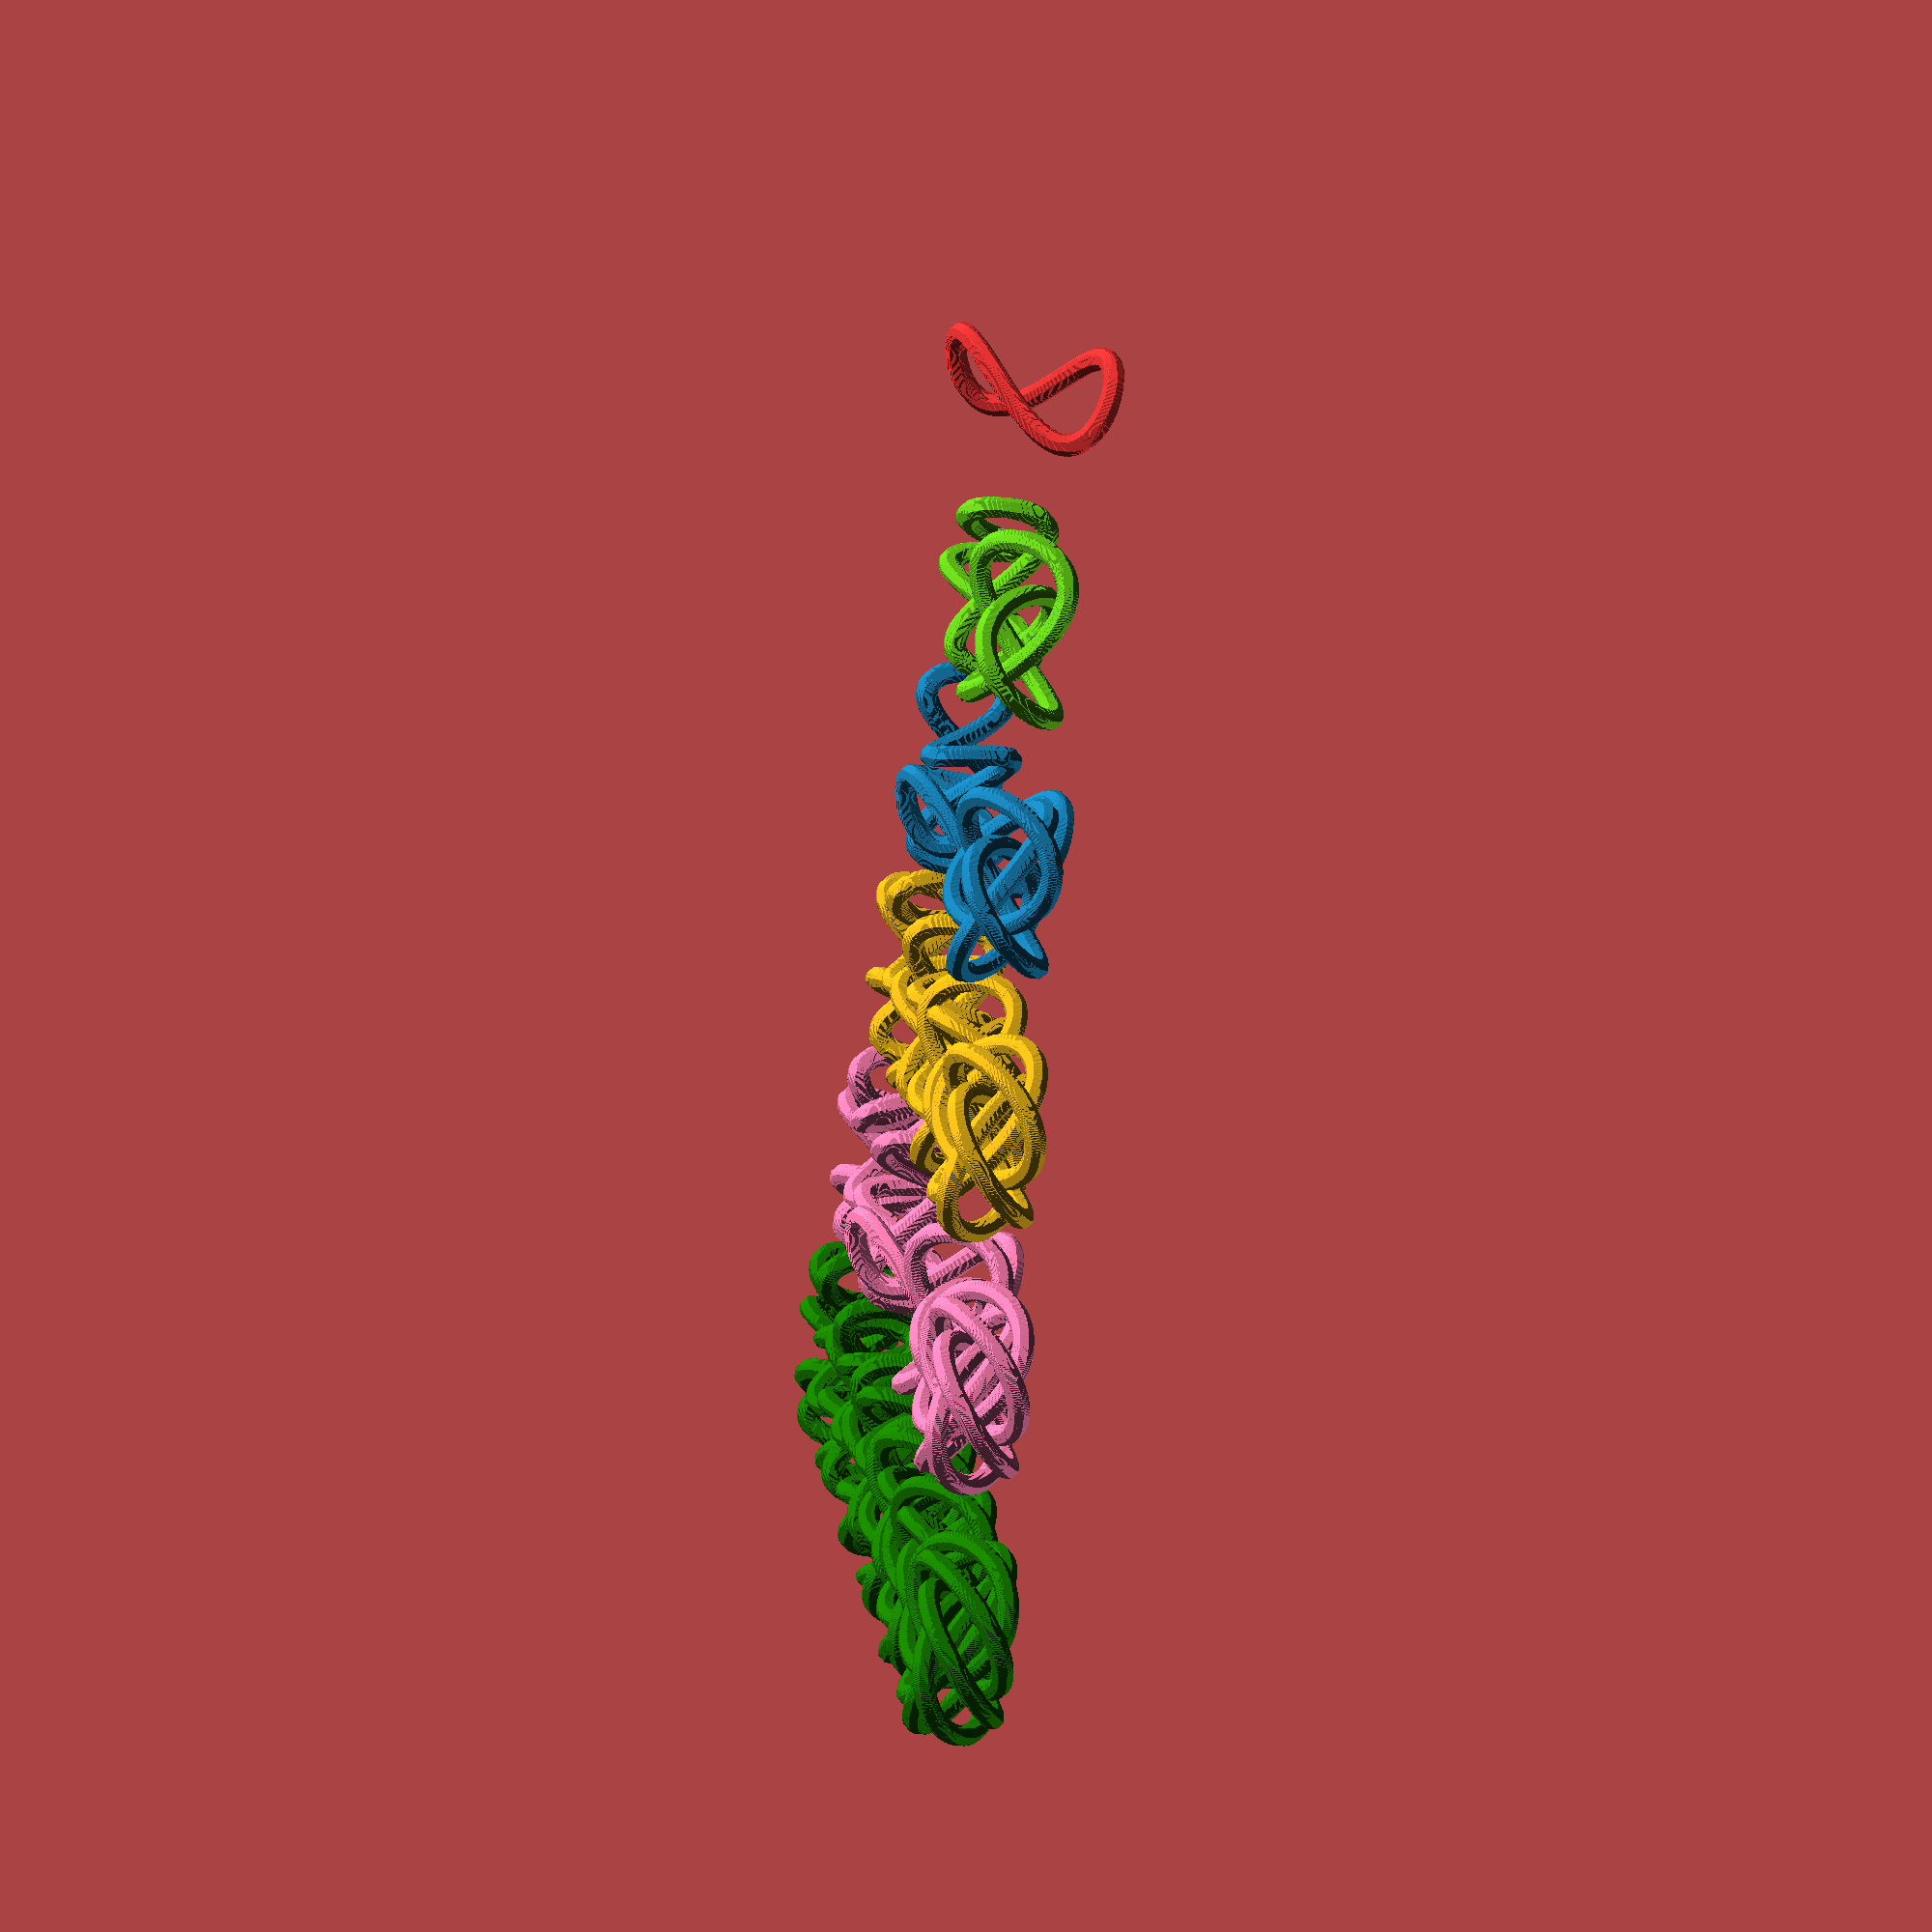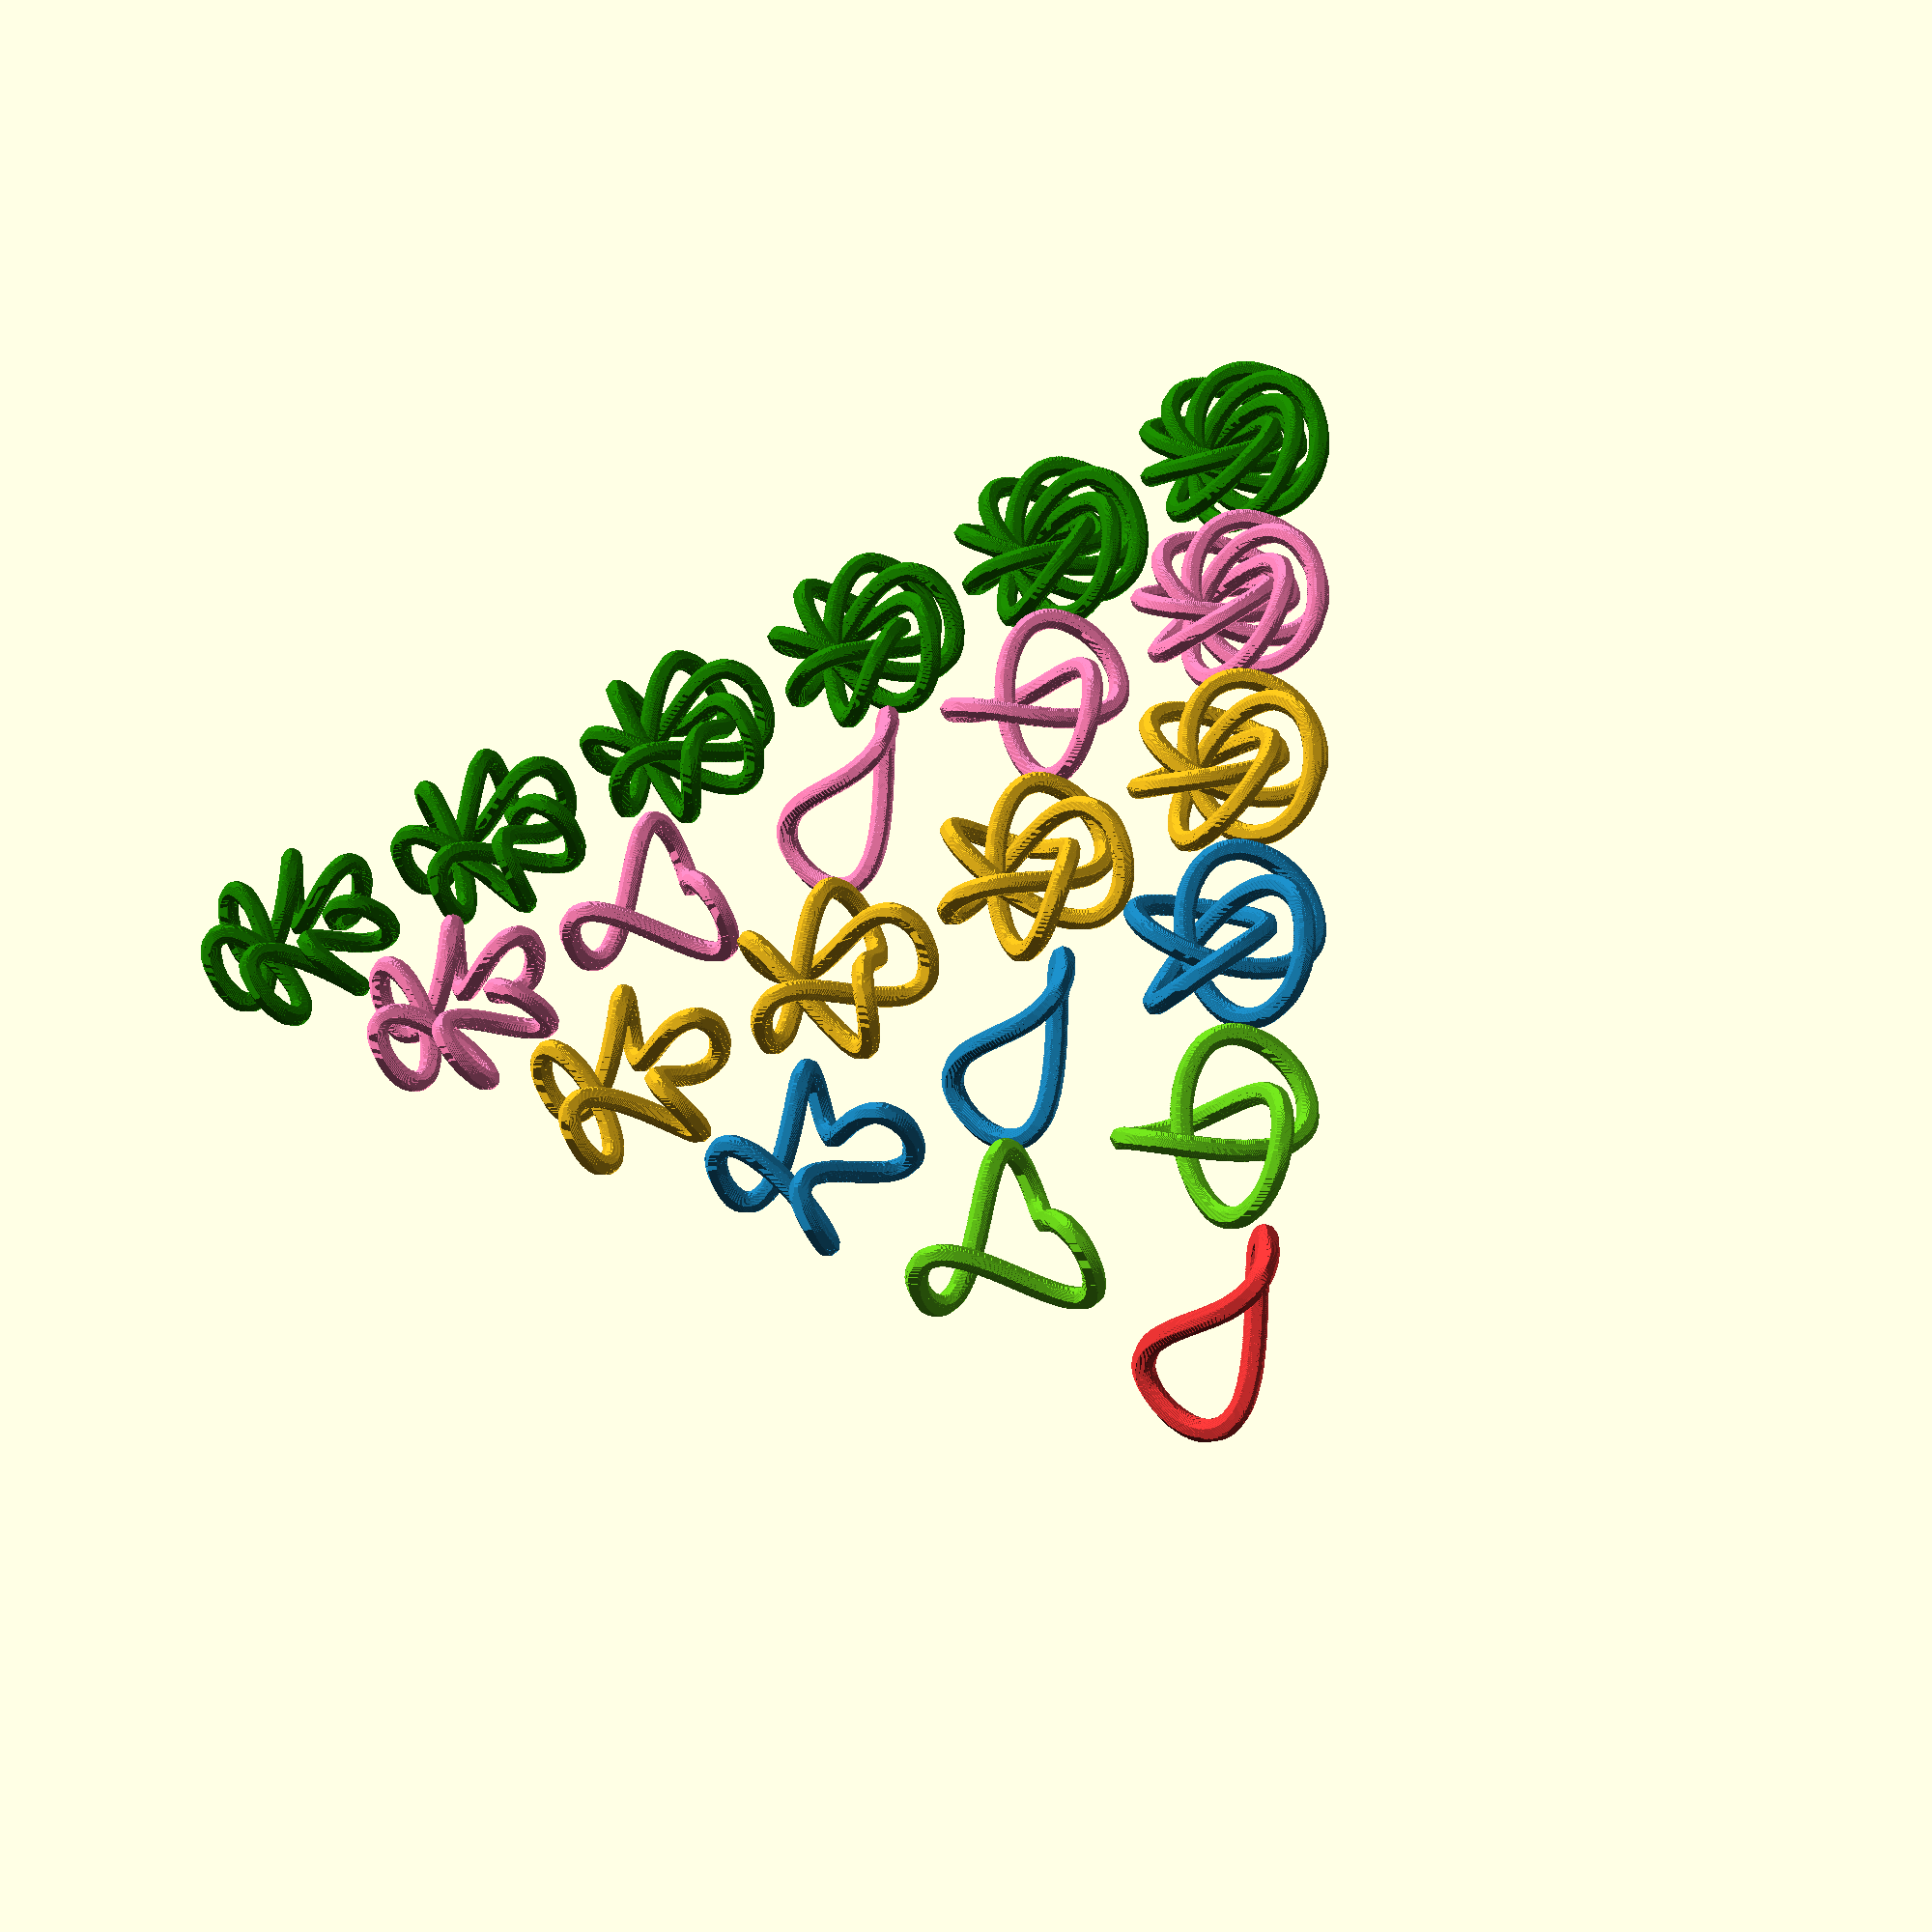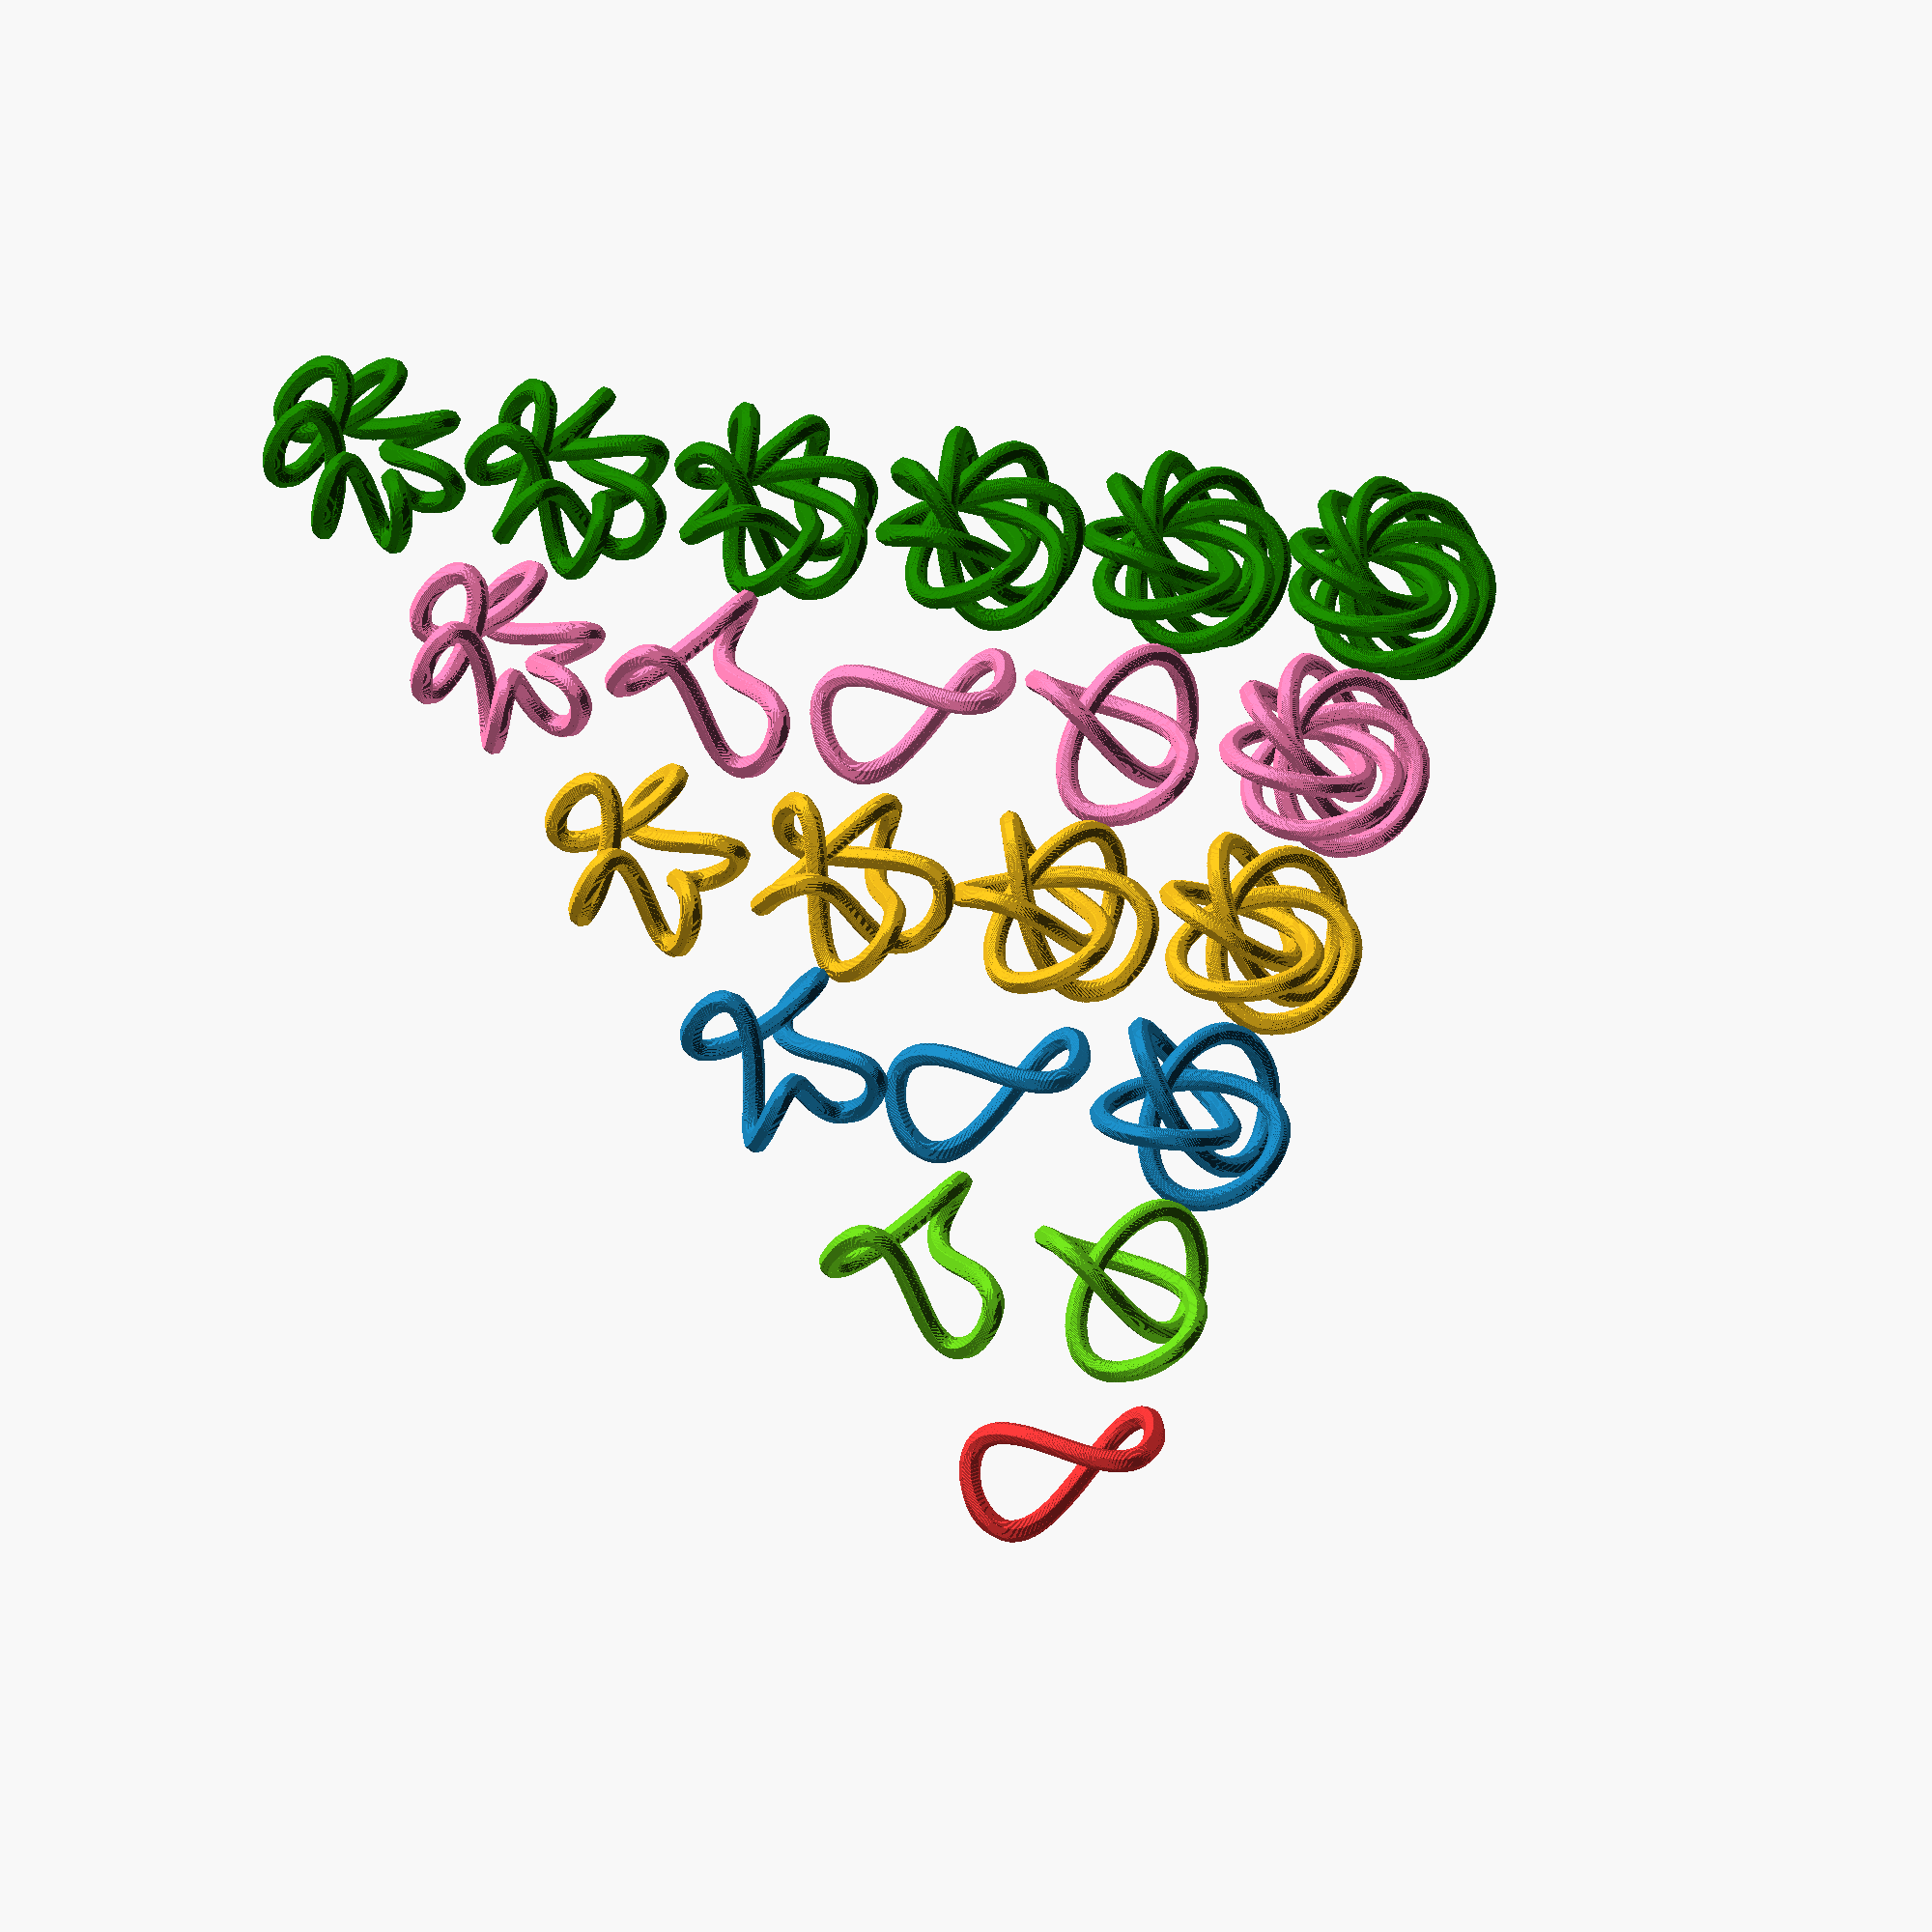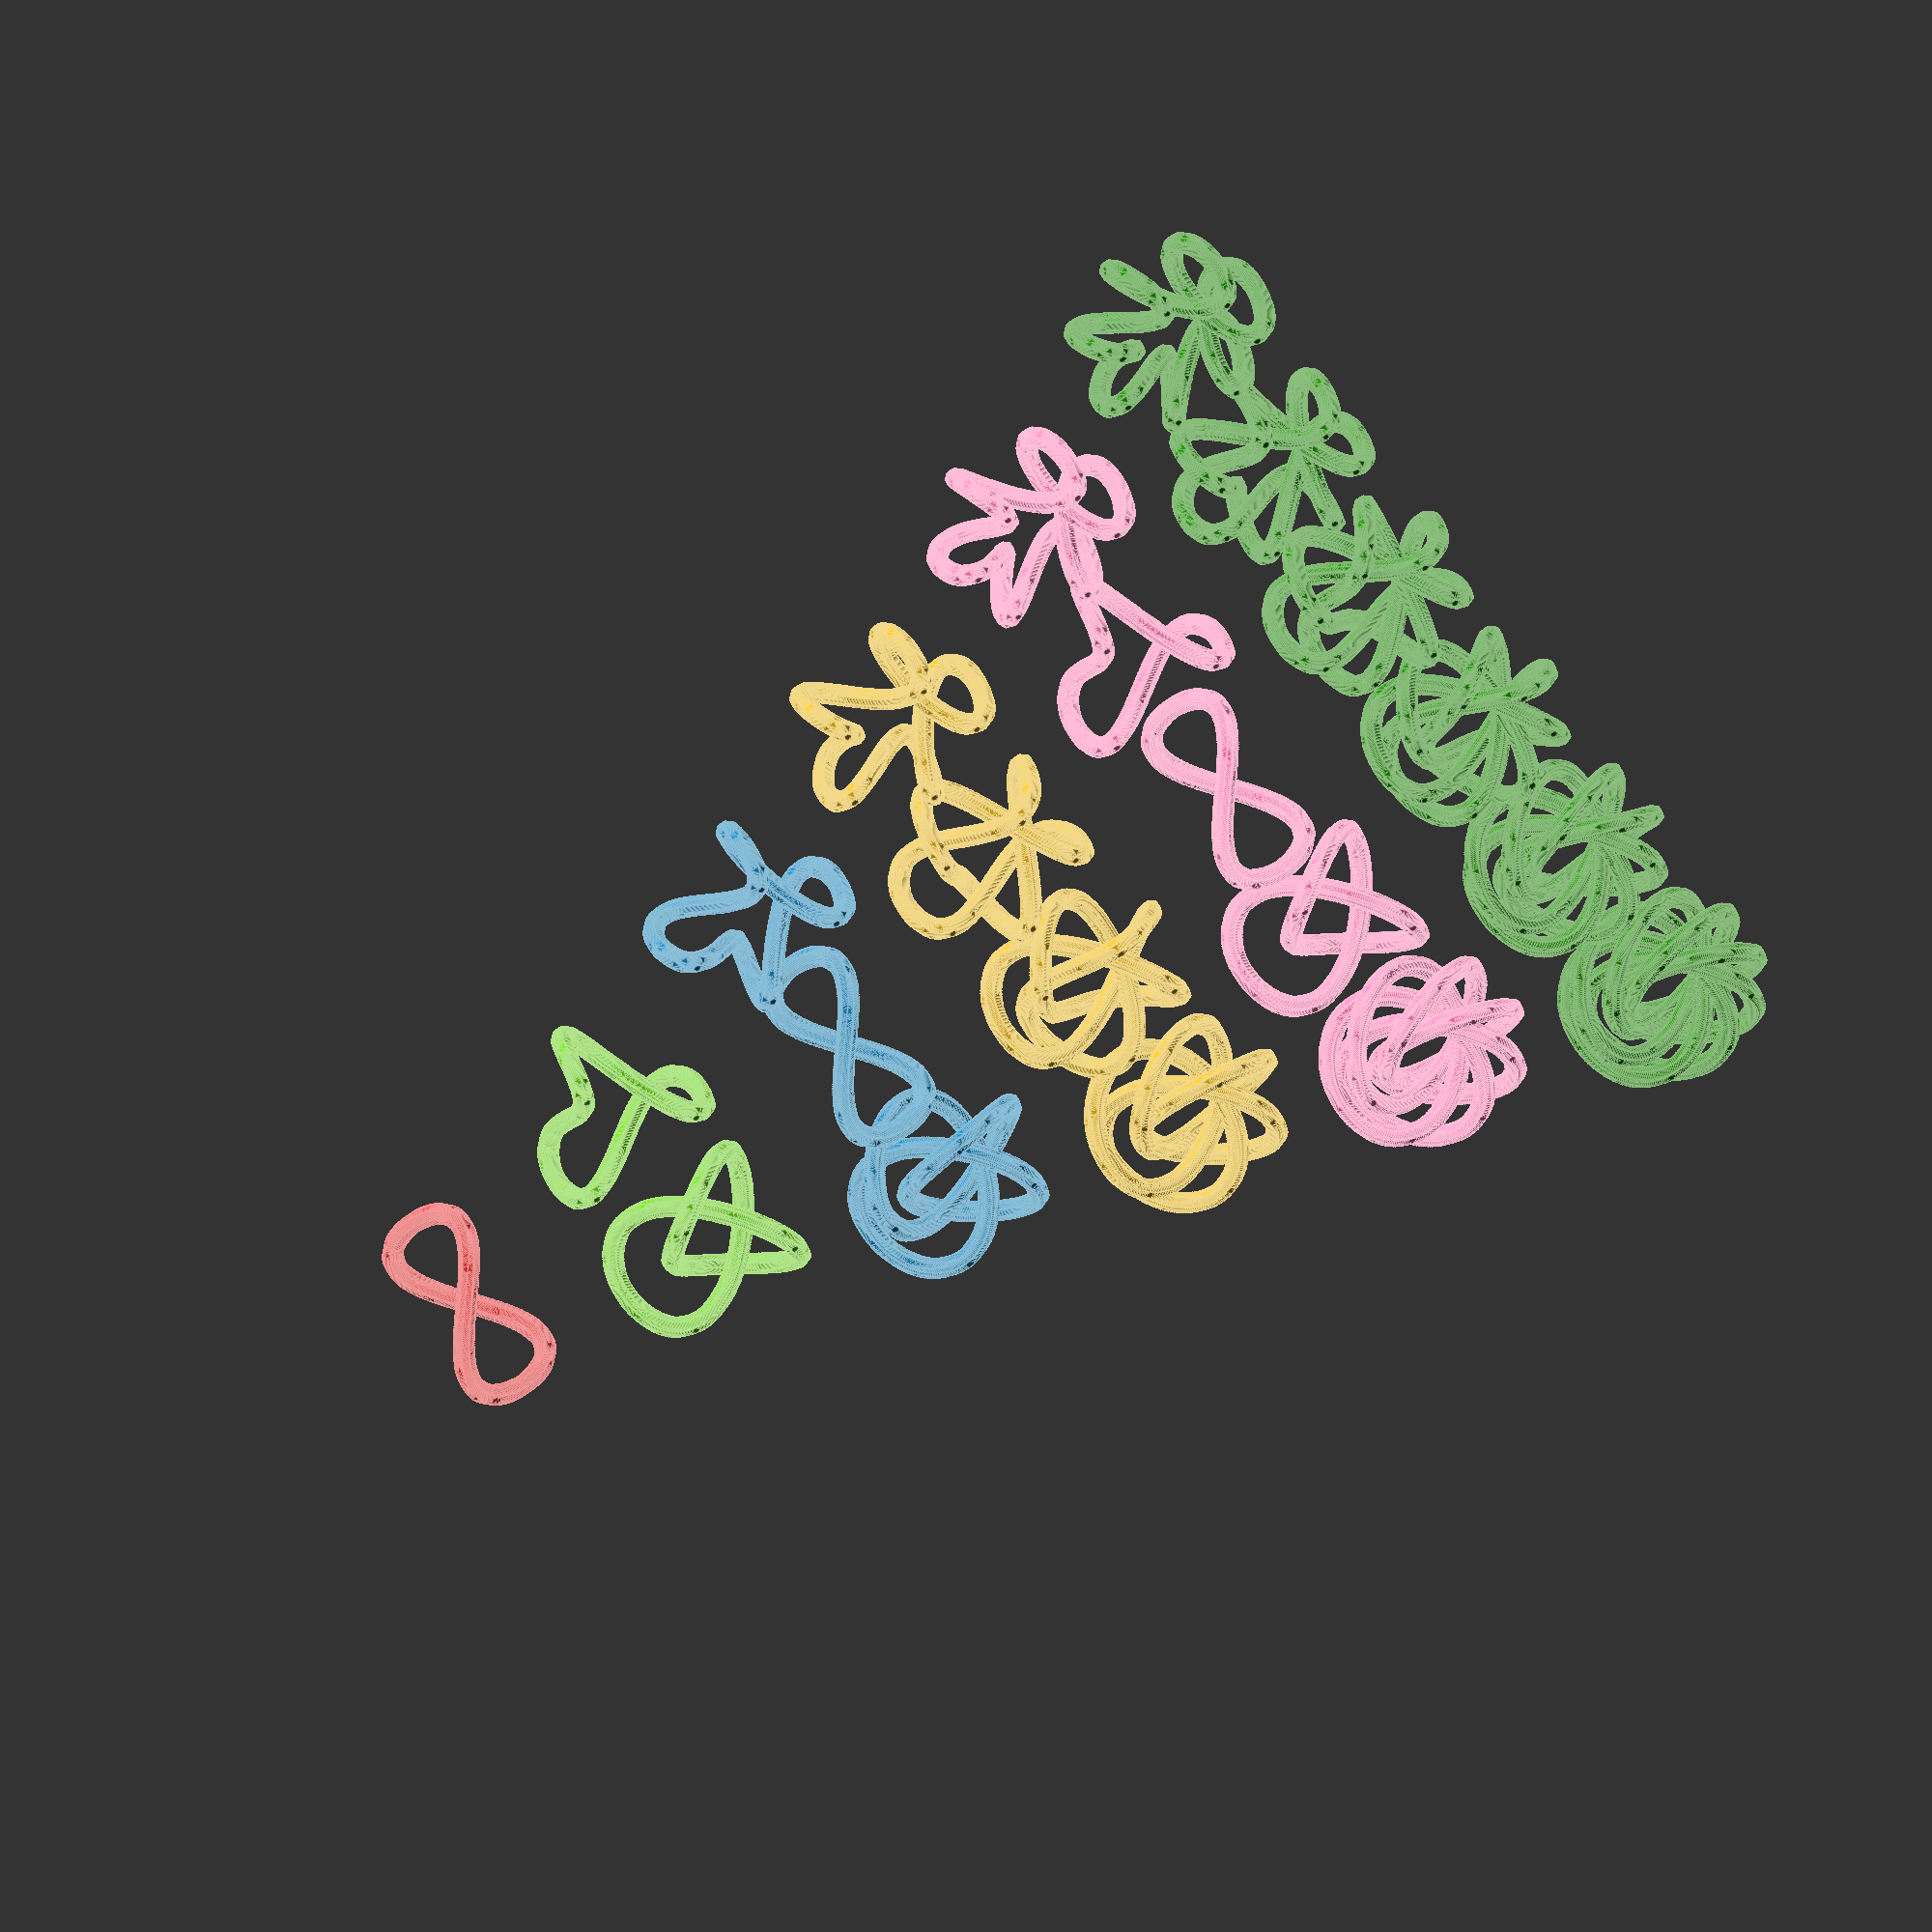
<openscad>
c = [
[0.9, 0.2, 0.2],
[0.4, 0.8, 0.1],
[0.1, 0.5, 0.7],
[0.9, 0.7, 0.1],
[1.0, 0.5, 0.7],
[0.1, 0.5, 0.0]
];

res = 200;

for(num_loops=[2:7]) {
    color(c[num_loops-2])
    for(a=[1:num_loops-1]) {
        b = num_loops-a;
        translate([a*40 - num_loops*20,num_loops*40,0])
        rotate([0,b==a ? 90 : 0,b==a ? 90 : 0])
        for(t=[0:res*num_loops]) {
            th = (t/(res*num_loops)) * 360;
            translate([12*sin(a*th)+5*cos(b*th),
                       5*sin(b*th)+12*cos(a*th),
                       7*cos(num_loops*th)])
            sphere(r=2.0);
        }
    }
}

</openscad>
<views>
elev=216.2 azim=309.1 roll=278.1 proj=o view=solid
elev=226.2 azim=156.4 roll=163.3 proj=p view=wireframe
elev=217.6 azim=169.7 roll=204.8 proj=o view=wireframe
elev=319.9 azim=62.5 roll=338.7 proj=o view=edges
</views>
